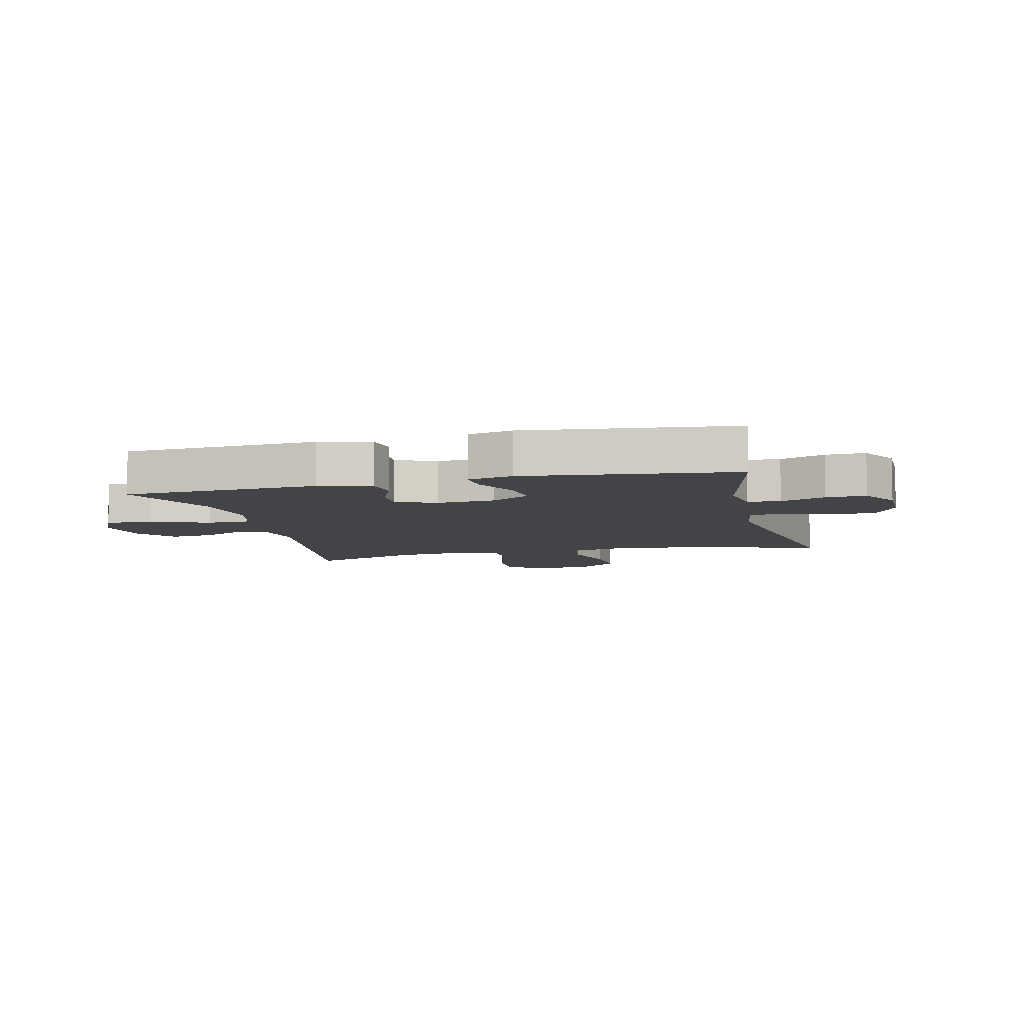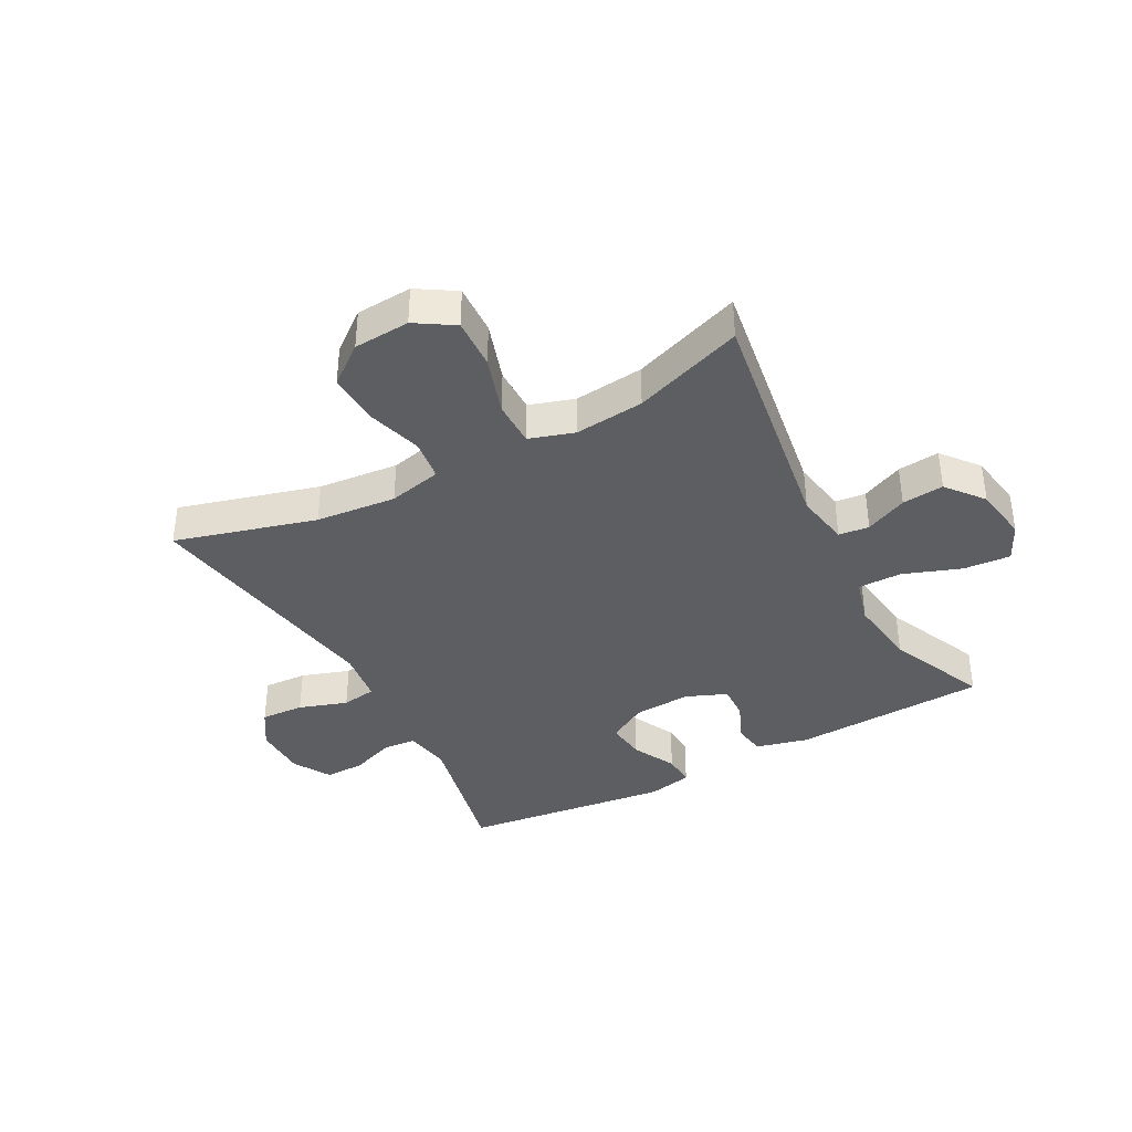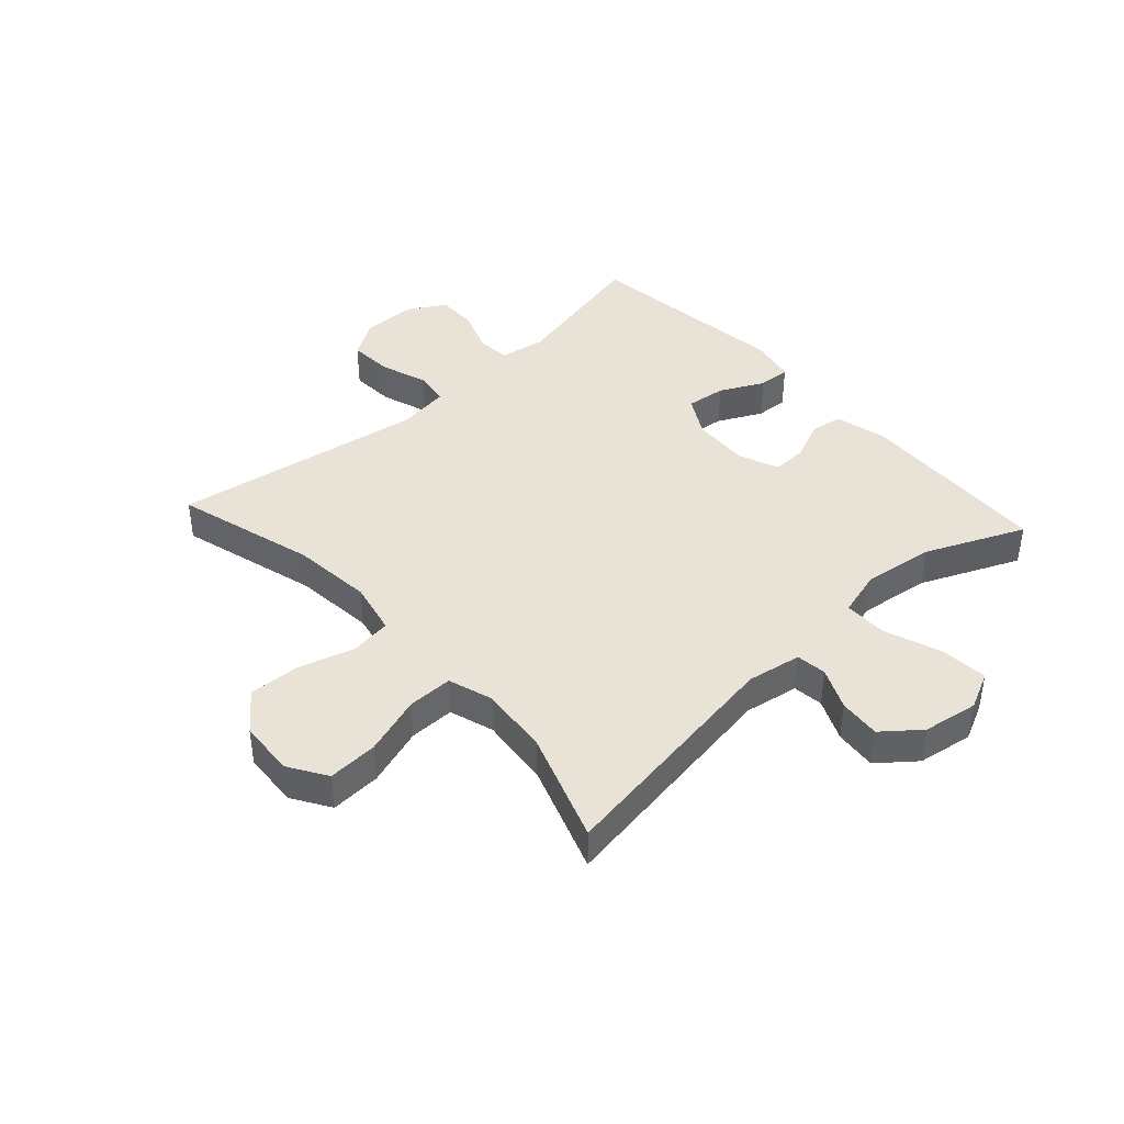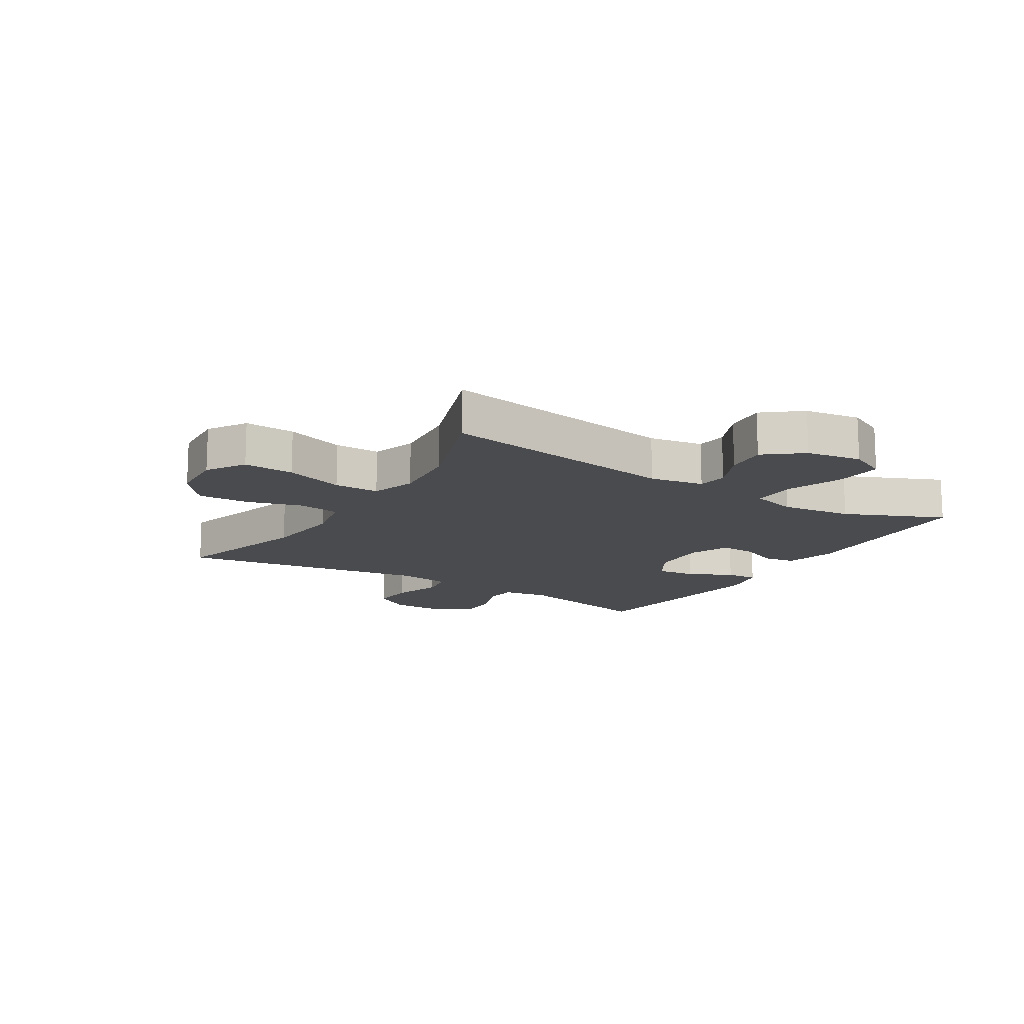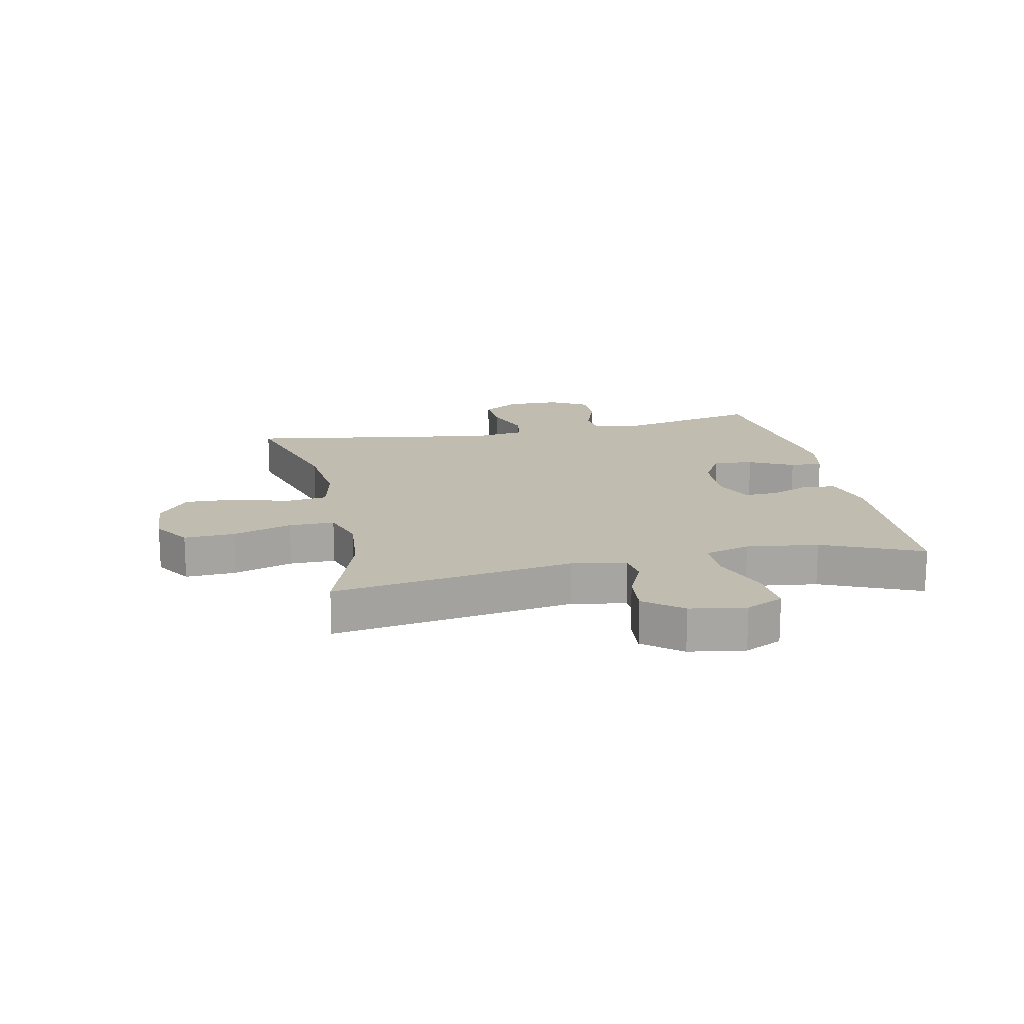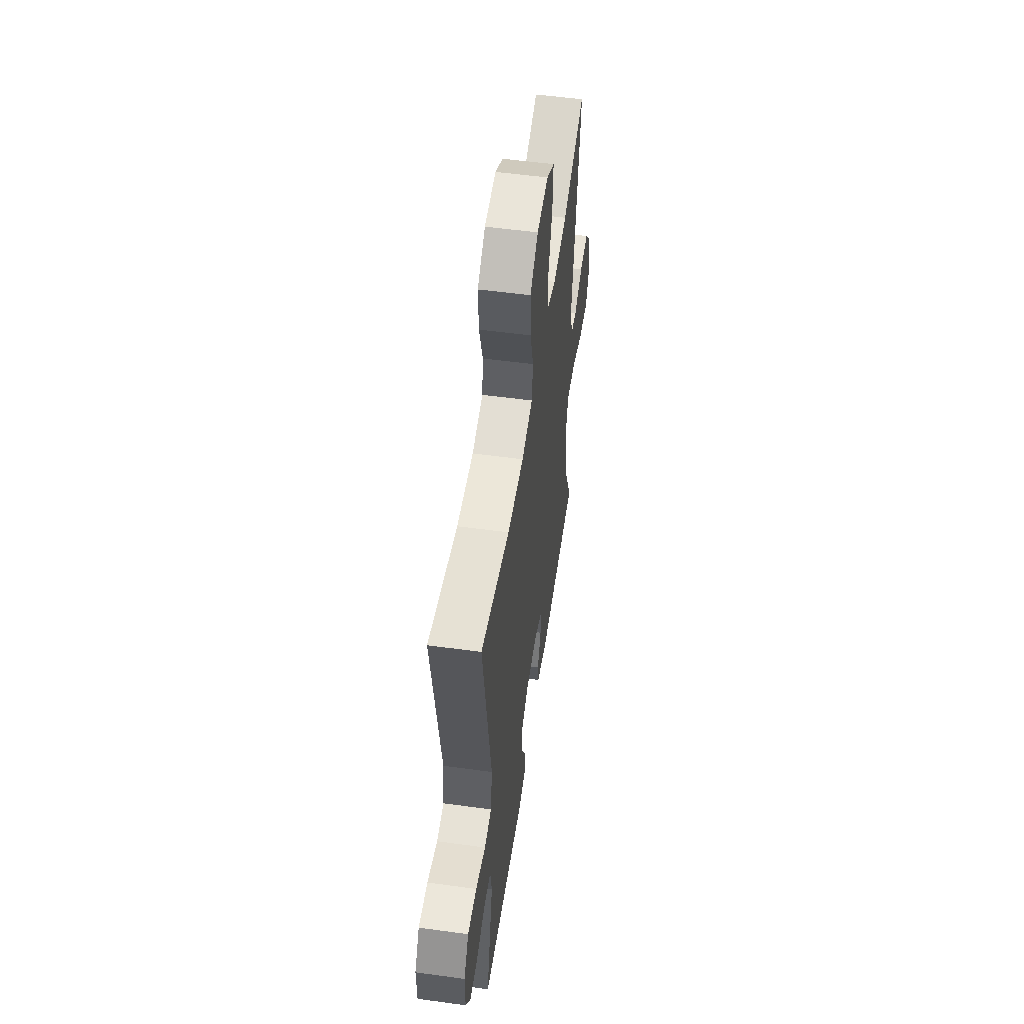
<metadata>
{"format":"obj","ext":"obj","renderer":"f3d","projection":"perspective","resolution":1024,"background":"white","views":[{"elev":-7.7,"azim":-166.4,"up":"+Y"},{"elev":-38.3,"azim":28.2,"up":"+Y"},{"elev":41.7,"azim":47.6,"up":"+Y"},{"elev":-14.3,"azim":58.0,"up":"+Y"},{"elev":16.3,"azim":77.8,"up":"+Y"},{"elev":54.0,"azim":-81.7,"up":"+Z"}]}
</metadata>
<code>
v -0.5 0.07 0.5
v -0.264 0.07 0.434
v -0.129 0.07 0.421
v -0.04 0.07 0.441
v -0.031 0.07 0.51
v -0.059 0.07 0.604
v -0.063 0.07 0.69
v 0.002 0.07 0.741
v 0.096 0.07 0.747
v 0.16 0.07 0.707
v 0.156 0.07 0.622
v 0.124 0.07 0.523
v 0.124 0.07 0.447
v 0.199 0.07 0.423
v 0.316 0.07 0.435
v 0.5 0.07 0.5
v 0.439 0.07 0.097
v 0.455 0.07 0.006
v 0.506 0.07 0
v 0.576 0.07 0.032
v 0.646 0.07 0.039
v 0.696 0.07 -0.023
v 0.711 0.07 -0.116
v 0.681 0.07 -0.179
v 0.602 0.07 -0.173
v 0.505 0.07 -0.138
v 0.432 0.07 -0.138
v 0.411 0.07 -0.215
v 0.427 0.07 -0.335
v 0.5 0.07 -0.5
v 0.174 0.07 -0.516
v 0.086 0.07 -0.494
v 0.078 0.07 -0.441
v 0.106 0.07 -0.374
v 0.108 0.07 -0.316
v 0.04 0.07 -0.288
v -0.057 0.07 -0.294
v -0.122 0.07 -0.332
v -0.114 0.07 -0.398
v -0.077 0.07 -0.472
v -0.074 0.07 -0.526
v -0.149 0.07 -0.542
v -0.5 0.07 -0.5
v -0.446 0.07 -0.257
v -0.459 0.07 -0.18
v -0.514 0.07 -0.175
v -0.589 0.07 -0.203
v -0.656 0.07 -0.204
v -0.693 0.07 -0.141
v -0.694 0.07 -0.051
v -0.655 0.07 0.011
v -0.582 0.07 0.007
v -0.501 0.07 -0.02
v -0.443 0.07 -0.011
v -0.431 0.07 0.077
v -0.5 0 0.5
v -0.264 0 0.434
v -0.129 0 0.421
v -0.04 0 0.441
v -0.031 0 0.51
v -0.059 0 0.604
v -0.063 0 0.69
v 0.002 0 0.741
v 0.096 0 0.747
v 0.16 0 0.707
v 0.156 0 0.622
v 0.124 0 0.523
v 0.124 0 0.447
v 0.199 0 0.423
v 0.316 0 0.435
v 0.5 0 0.5
v 0.439 0 0.097
v 0.455 0 0.006
v 0.506 0 0
v 0.576 0 0.032
v 0.646 0 0.039
v 0.696 0 -0.023
v 0.711 0 -0.116
v 0.681 0 -0.179
v 0.602 0 -0.173
v 0.505 0 -0.138
v 0.432 0 -0.138
v 0.411 0 -0.215
v 0.427 0 -0.335
v 0.5 0 -0.5
v 0.174 0 -0.516
v 0.086 0 -0.494
v 0.078 0 -0.441
v 0.106 0 -0.374
v 0.108 0 -0.316
v 0.04 0 -0.288
v -0.057 0 -0.294
v -0.122 0 -0.332
v -0.114 0 -0.398
v -0.077 0 -0.472
v -0.074 0 -0.526
v -0.149 0 -0.542
v -0.5 0 -0.5
v -0.446 0 -0.257
v -0.459 0 -0.18
v -0.514 0 -0.175
v -0.589 0 -0.203
v -0.656 0 -0.204
v -0.693 0 -0.141
v -0.694 0 -0.051
v -0.655 0 0.011
v -0.582 0 0.007
v -0.501 0 -0.02
v -0.443 0 -0.011
v -0.431 0 0.077
f 50 51 52 53
f 50 53 54
f 49 50 54
f 46 47 48 49
f 45 46 49 54
f 44 45 54 55
f 42 43 44
f 39 40 41 42
f 38 39 42 44
f 37 38 44 55
f 31 32 33 34
f 29 30 31 34
f 28 29 34 35
f 27 28 35 36
f 23 24 25 26
f 23 26 27
f 22 23 27
f 19 20 21 22
f 18 19 22 27
f 17 18 27 36
f 15 16 17 36
f 9 10 11 12
f 9 12 13
f 8 9 13
f 5 6 7 8
f 4 5 8 13
f 3 4 13 14
f 37 55 1 2
f 14 15 36 37
f 3 14 37
f 2 3 37
f 108 107 106 105
f 109 108 105
f 109 105 104
f 104 103 102 101
f 109 104 101 100
f 110 109 100 99
f 99 98 97
f 97 96 95 94
f 99 97 94 93
f 110 99 93 92
f 89 88 87 86
f 89 86 85 84
f 90 89 84 83
f 91 90 83 82
f 81 80 79 78
f 82 81 78
f 82 78 77
f 77 76 75 74
f 82 77 74 73
f 91 82 73 72
f 91 72 71 70
f 67 66 65 64
f 68 67 64
f 68 64 63
f 63 62 61 60
f 68 63 60 59
f 69 68 59 58
f 57 56 110 92
f 92 91 70 69
f 92 69 58
f 92 58 57
f 1 56 57 2
f 2 57 58 3
f 3 58 59 4
f 4 59 60 5
f 5 60 61 6
f 6 61 62 7
f 7 62 63 8
f 8 63 64 9
f 9 64 65 10
f 10 65 66 11
f 11 66 67 12
f 12 67 68 13
f 13 68 69 14
f 14 69 70 15
f 15 70 71 16
f 16 71 72 17
f 17 72 73 18
f 18 73 74 19
f 19 74 75 20
f 20 75 76 21
f 21 76 77 22
f 22 77 78 23
f 23 78 79 24
f 24 79 80 25
f 25 80 81 26
f 26 81 82 27
f 27 82 83 28
f 28 83 84 29
f 29 84 85 30
f 30 85 86 31
f 31 86 87 32
f 32 87 88 33
f 33 88 89 34
f 34 89 90 35
f 35 90 91 36
f 36 91 92 37
f 37 92 93 38
f 38 93 94 39
f 39 94 95 40
f 40 95 96 41
f 41 96 97 42
f 42 97 98 43
f 43 98 99 44
f 44 99 100 45
f 45 100 101 46
f 46 101 102 47
f 47 102 103 48
f 48 103 104 49
f 49 104 105 50
f 50 105 106 51
f 51 106 107 52
f 52 107 108 53
f 53 108 109 54
f 54 109 110 55
f 55 110 56 1

</code>
